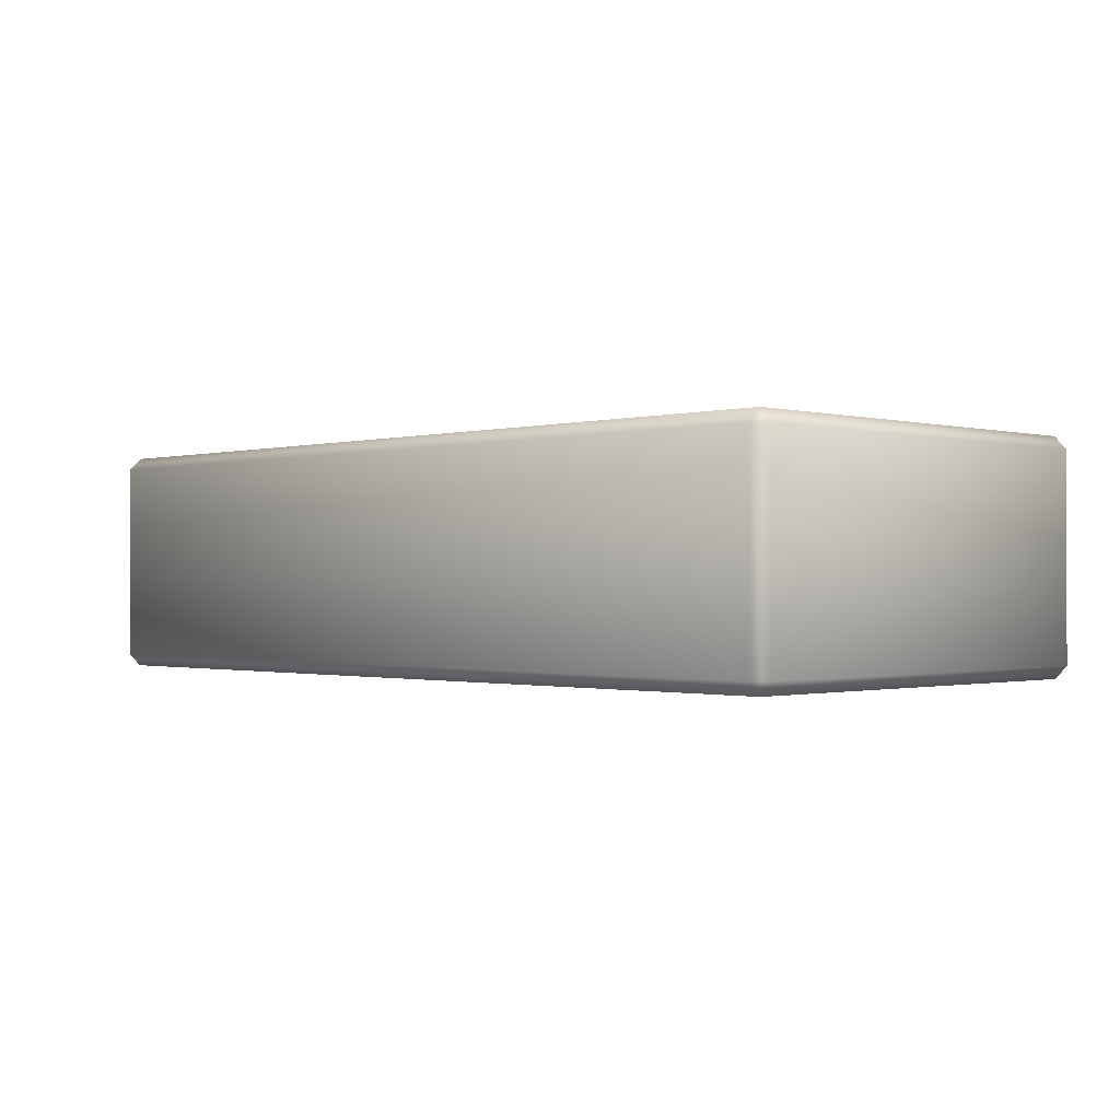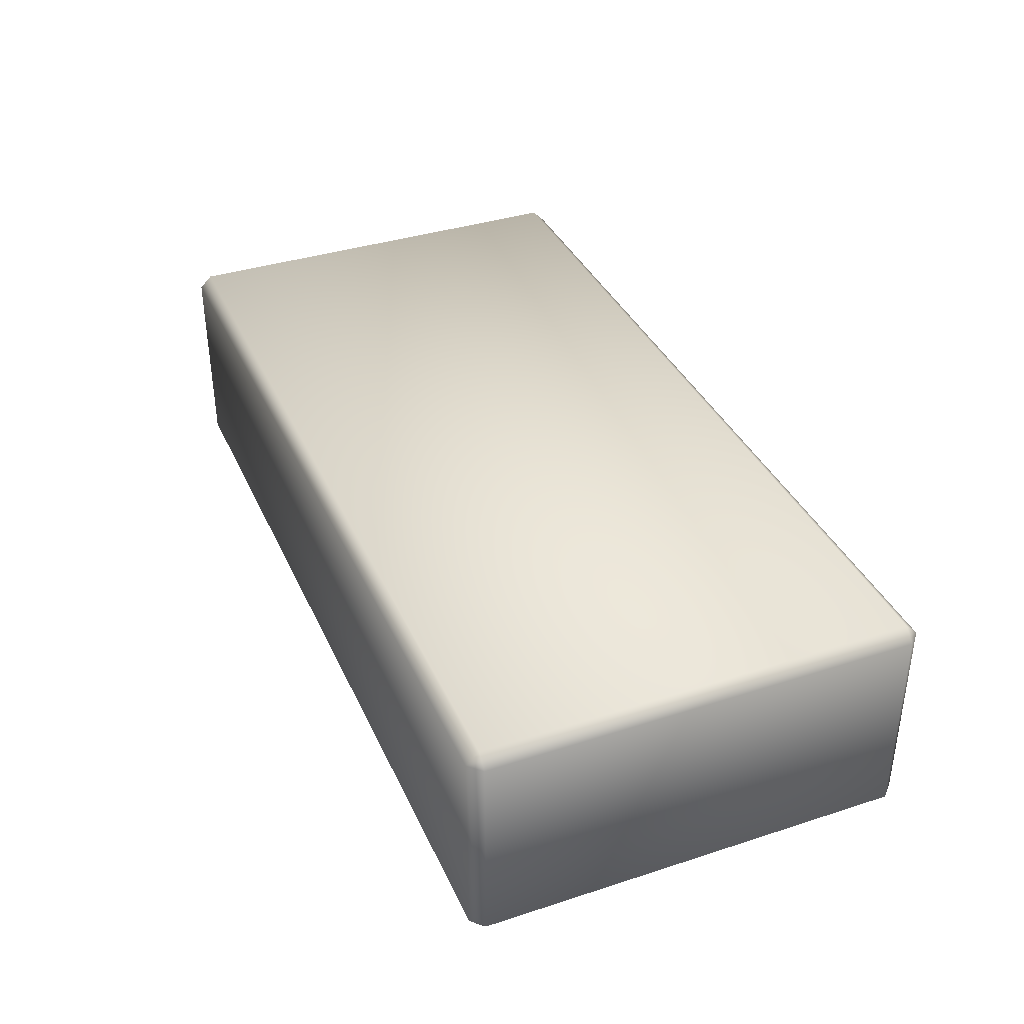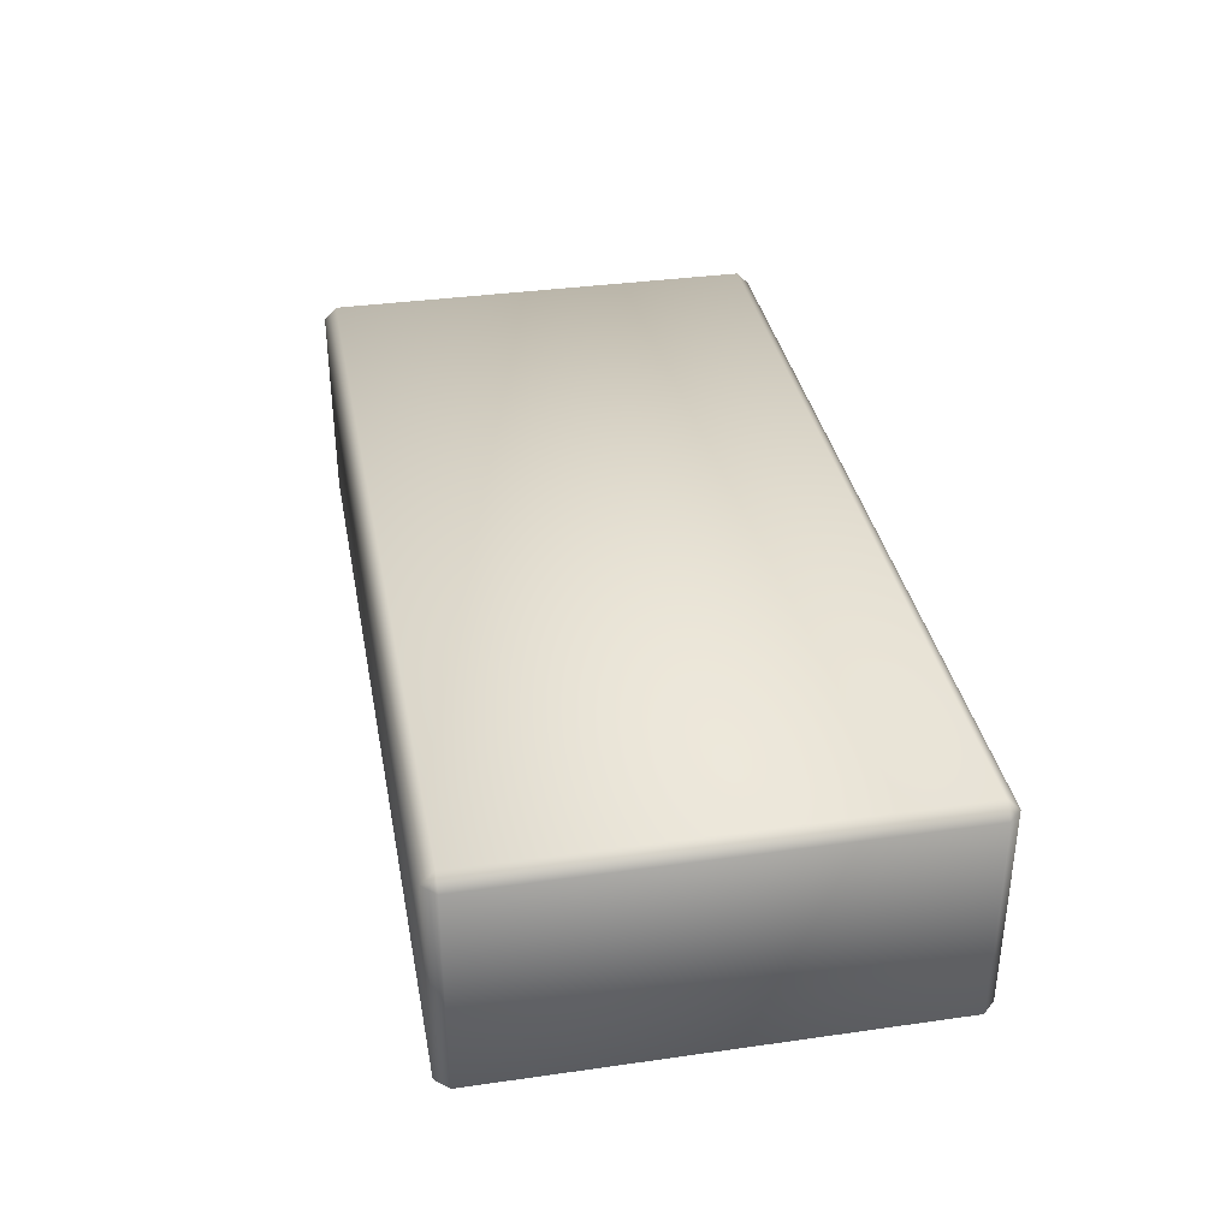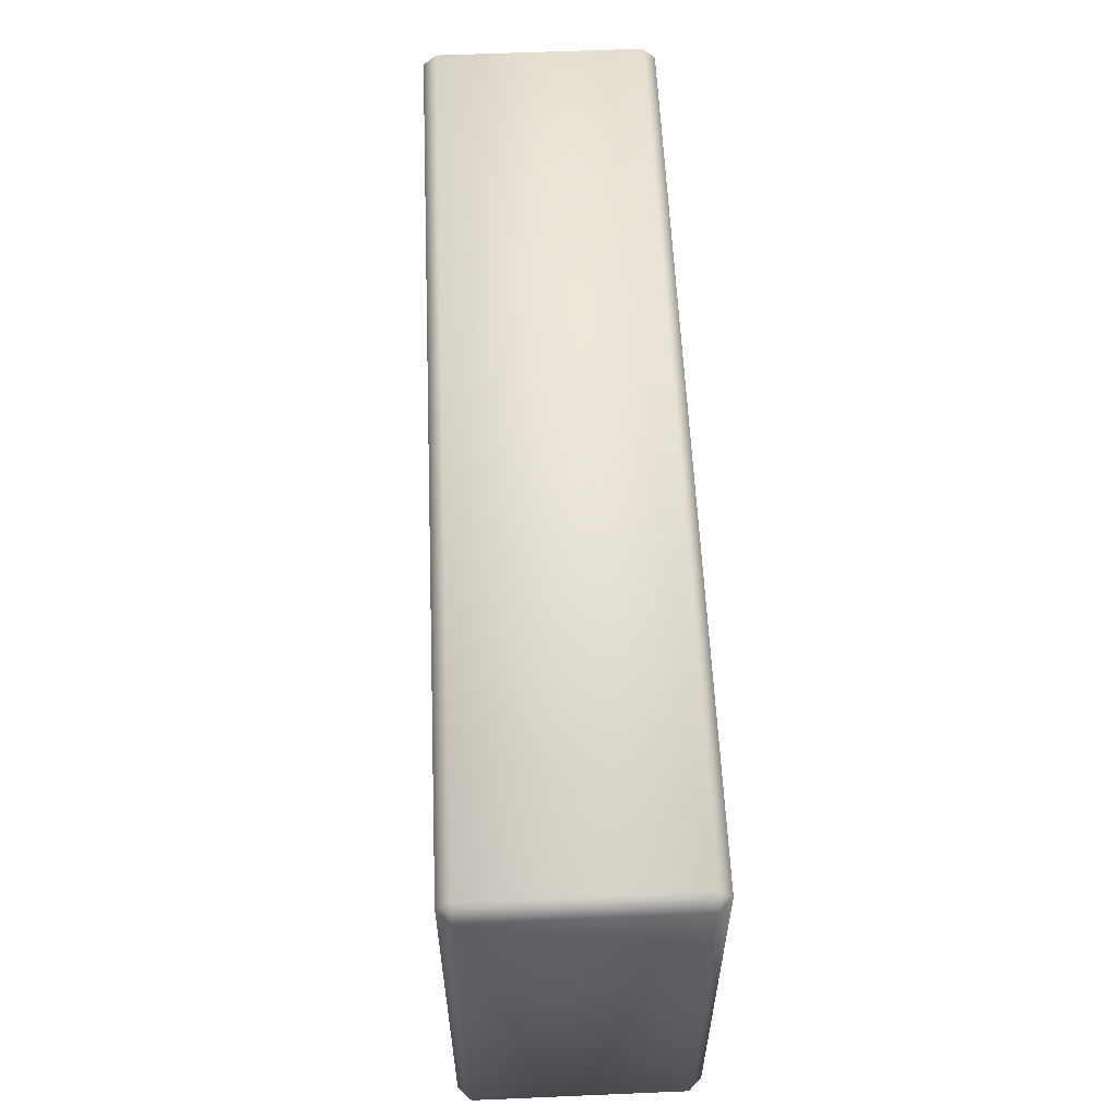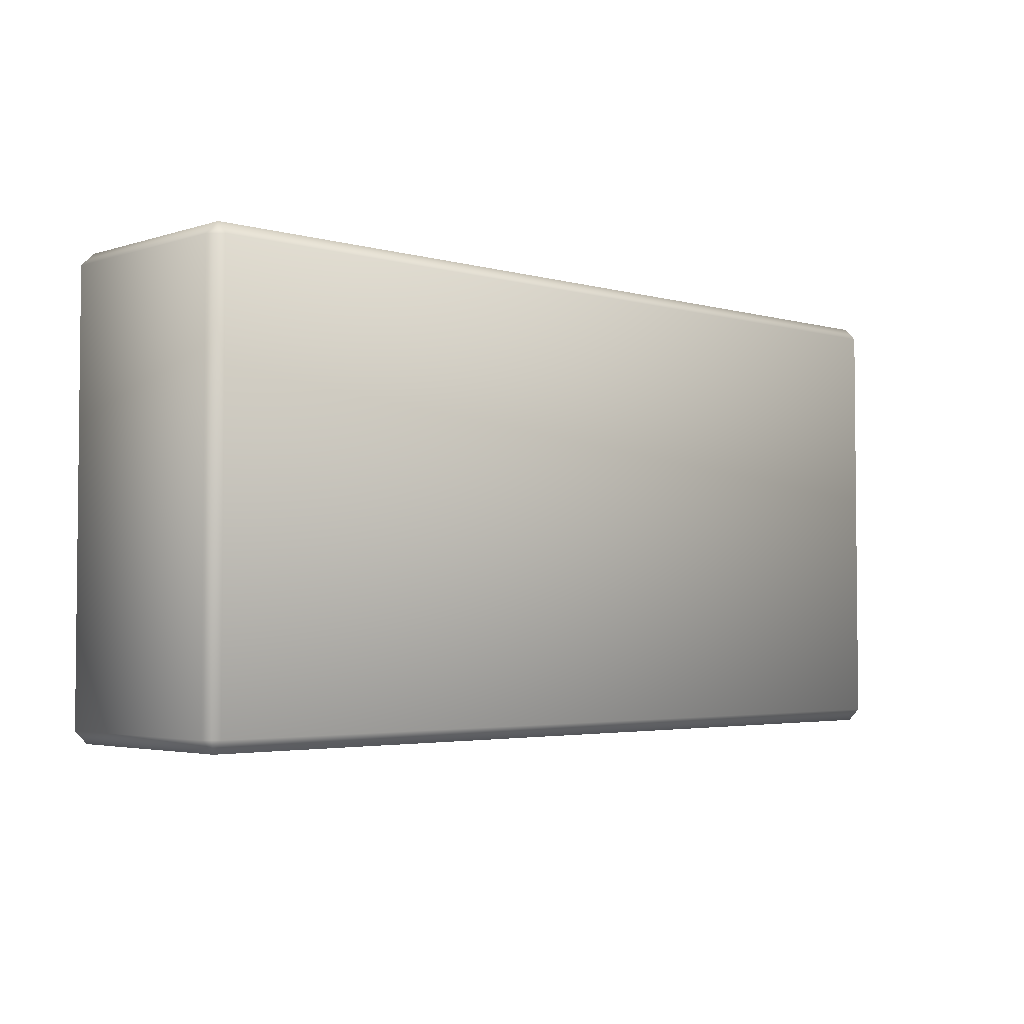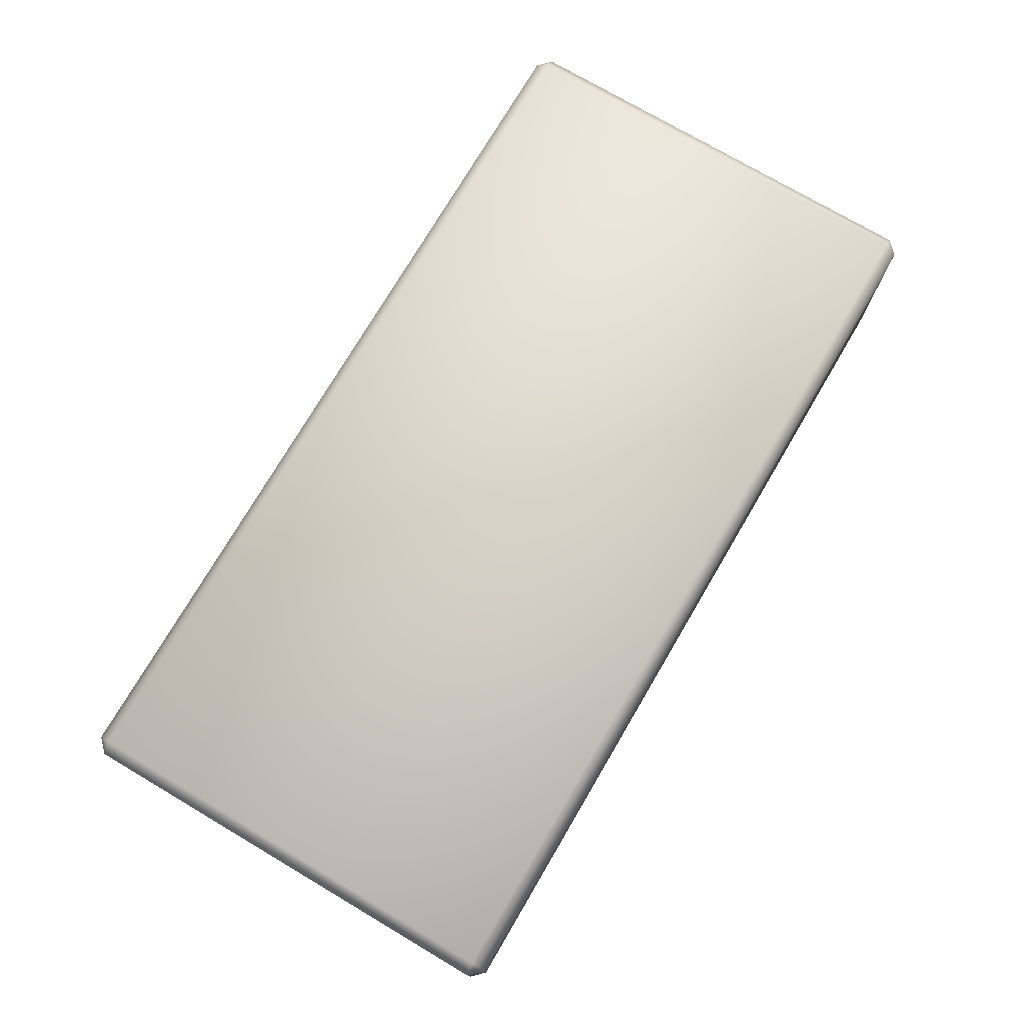
<metadata>
{"format":"obj","ext":"obj","renderer":"f3d","projection":"perspective","resolution":1024,"background":"white","views":[{"elev":-0.8,"azim":45.5,"up":"+Y"},{"elev":37.2,"azim":-112.6,"up":"+Y"},{"elev":35.5,"azim":79.4,"up":"+Y"},{"elev":58.1,"azim":87.5,"up":"+Z"},{"elev":-3.4,"azim":136.6,"up":"+Z"},{"elev":75.0,"azim":-59.5,"up":"+Y"}]}
</metadata>
<code>
o stone_block_2x4_Cube.020
v 3.89 0.89 -2
v 3.89 1 -1.89
v 4 0.89 -1.89
v 3.89 0.945 -1.945
v 3.927 0.9267 -1.927
v 3.945 0.945 -1.89
v 3.945 0.89 -1.945
v 3.89 -1 -1.89
v 3.89 -0.89 -2
v 4 -0.89 -1.89
v 3.89 -0.945 -1.945
v 3.927 -0.9267 -1.927
v 3.945 -0.89 -1.945
v 3.945 -0.945 -1.89
v 4 0.89 1.89
v 3.89 1 1.89
v 3.89 0.89 2
v 3.945 0.945 1.89
v 3.927 0.9267 1.927
v 3.89 0.945 1.945
v 3.945 0.89 1.945
v 4 -0.89 1.89
v 3.89 -0.89 2
v 3.89 -1 1.89
v 3.945 -0.89 1.945
v 3.927 -0.9267 1.927
v 3.89 -0.945 1.945
v 3.945 -0.945 1.89
v -3.89 0.89 -2
v -4 0.89 -1.89
v -3.89 1 -1.89
v -3.945 0.89 -1.945
v -3.927 0.9267 -1.927
v -3.945 0.945 -1.89
v -3.89 0.945 -1.945
v -4 -0.89 -1.89
v -3.89 -0.89 -2
v -3.89 -1 -1.89
v -3.945 -0.89 -1.945
v -3.927 -0.9267 -1.927
v -3.89 -0.945 -1.945
v -3.945 -0.945 -1.89
v -4 0.89 1.89
v -3.89 0.89 2
v -3.89 1 1.89
v -3.945 0.89 1.945
v -3.927 0.9267 1.927
v -3.89 0.945 1.945
v -3.945 0.945 1.89
v -3.89 -1 1.89
v -3.89 -0.89 2
v -4 -0.89 1.89
v -3.89 -0.945 1.945
v -3.927 -0.9267 1.927
v -3.945 -0.89 1.945
v -3.945 -0.945 1.89
f 38 8 24 50
f 52 43 30 36
f 23 17 44 51
f 2 31 45 16
f 10 3 15 22
f 1 4 5 7
f 2 6 5 4
f 3 7 5 6
f 8 11 12 14
f 9 13 12 11
f 10 14 12 13
f 15 18 19 21
f 16 20 19 18
f 17 21 19 20
f 22 25 26 28
f 23 27 26 25
f 24 28 26 27
f 29 32 33 35
f 30 34 33 32
f 31 35 33 34
f 36 39 40 42
f 37 41 40 39
f 38 42 40 41
f 43 46 47 49
f 44 48 47 46
f 45 49 47 48
f 50 53 54 56
f 51 55 54 53
f 52 56 54 55
f 38 50 56 42
f 42 56 52 36
f 8 38 41 11
f 11 41 37 9
f 3 10 13 7
f 7 13 9 1
f 51 44 46 55
f 55 46 43 52
f 17 23 25 21
f 21 25 22 15
f 29 37 39 32
f 32 39 36 30
f 16 45 48 20
f 20 48 44 17
f 2 16 18 6
f 6 18 15 3
f 50 24 27 53
f 53 27 23 51
f 45 31 34 49
f 49 34 30 43
f 31 2 4 35
f 35 4 1 29
f 24 8 14 28
f 28 14 10 22
f 37 29 1 9

</code>
